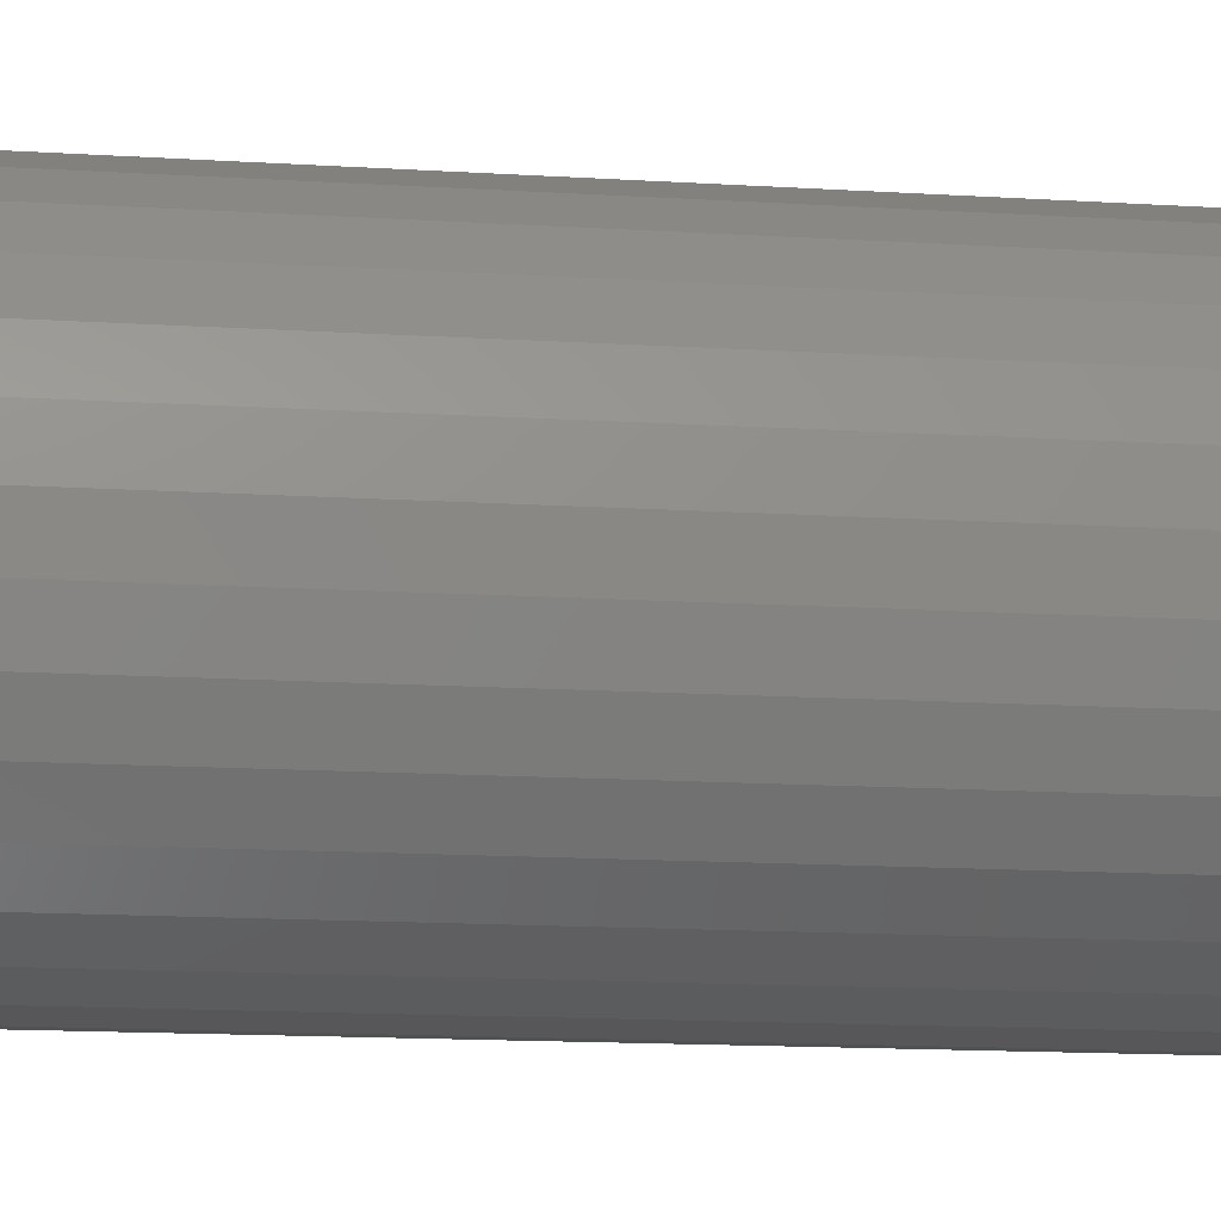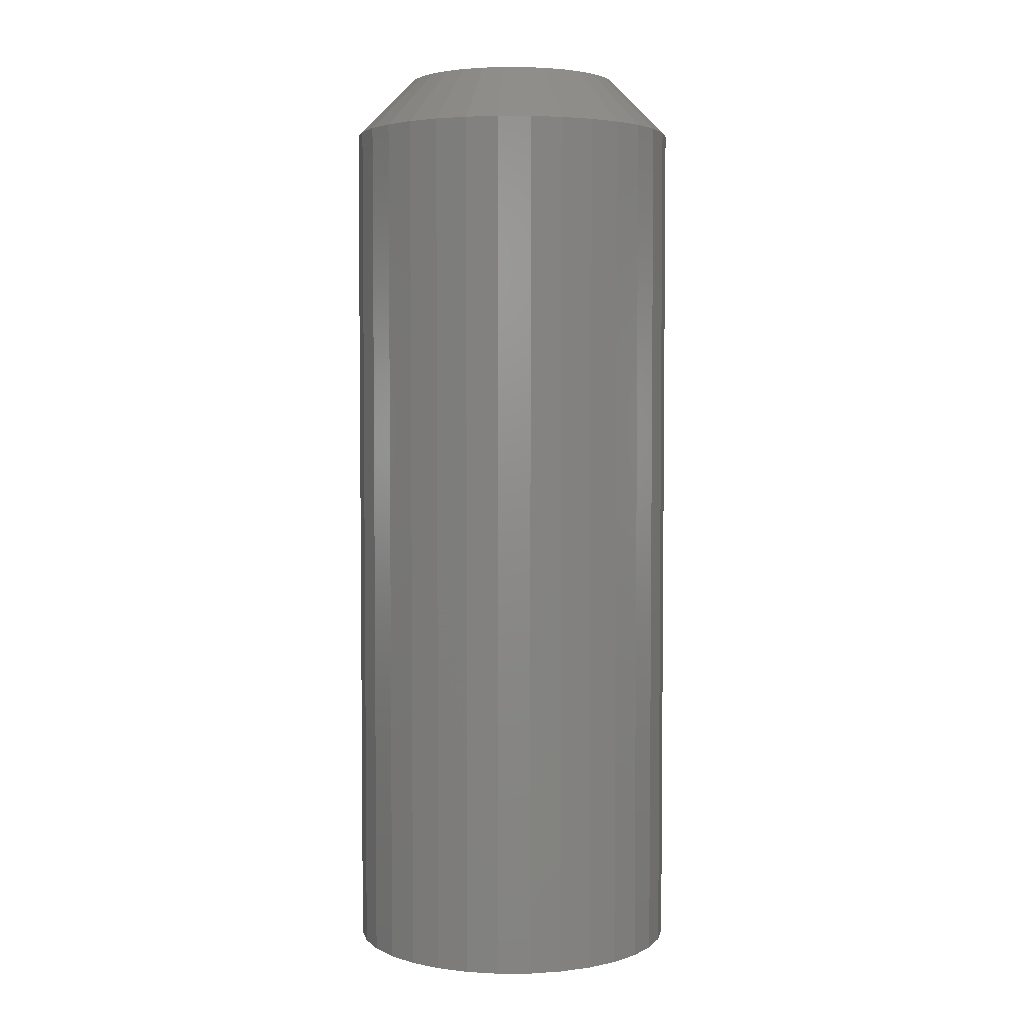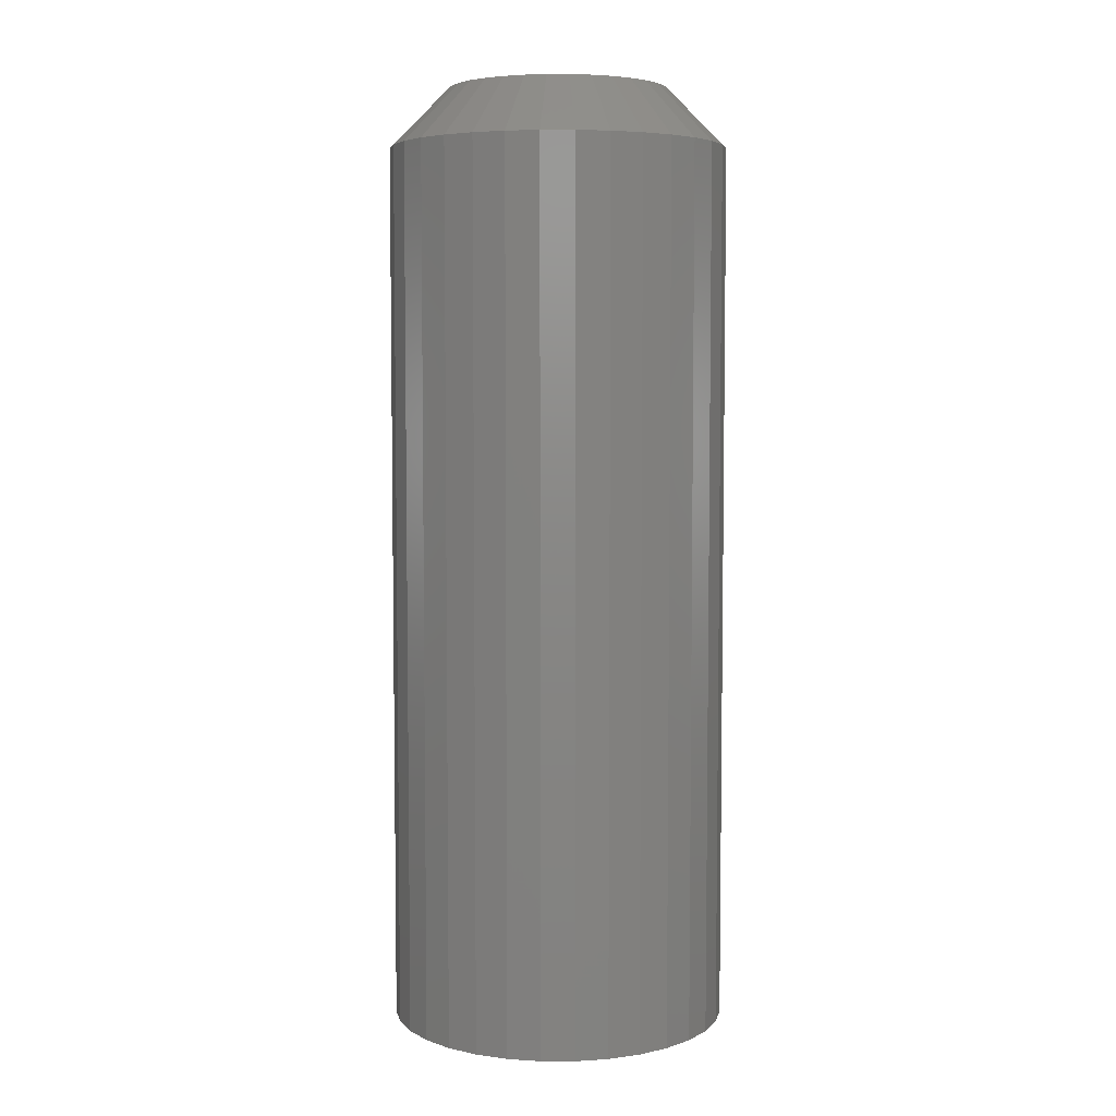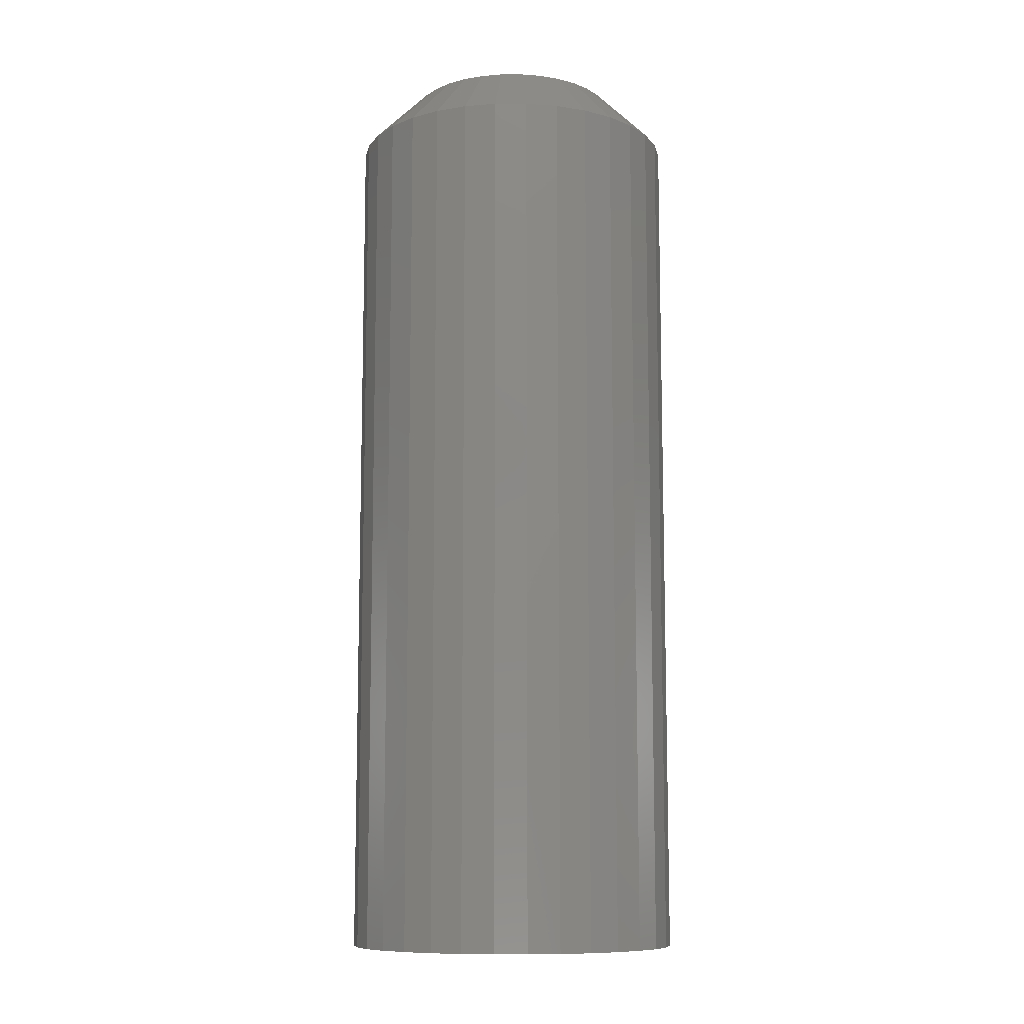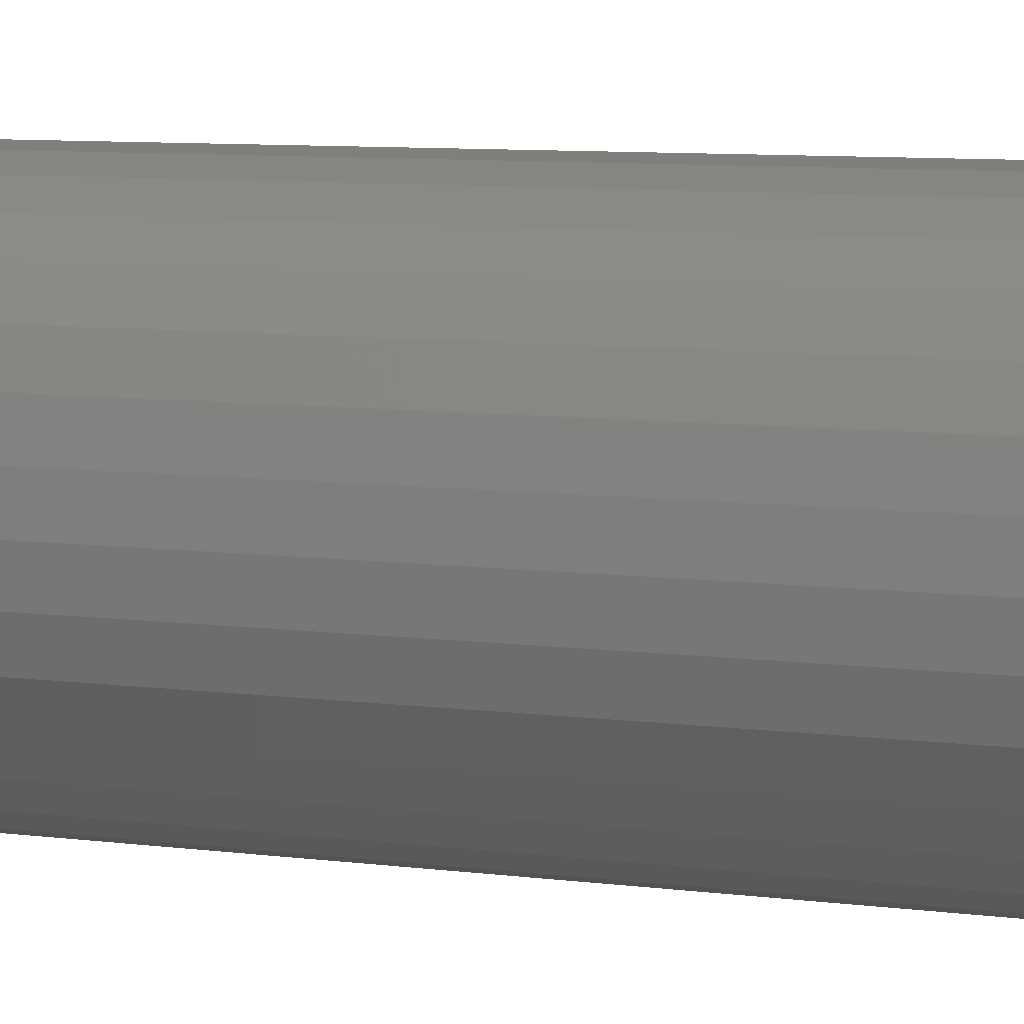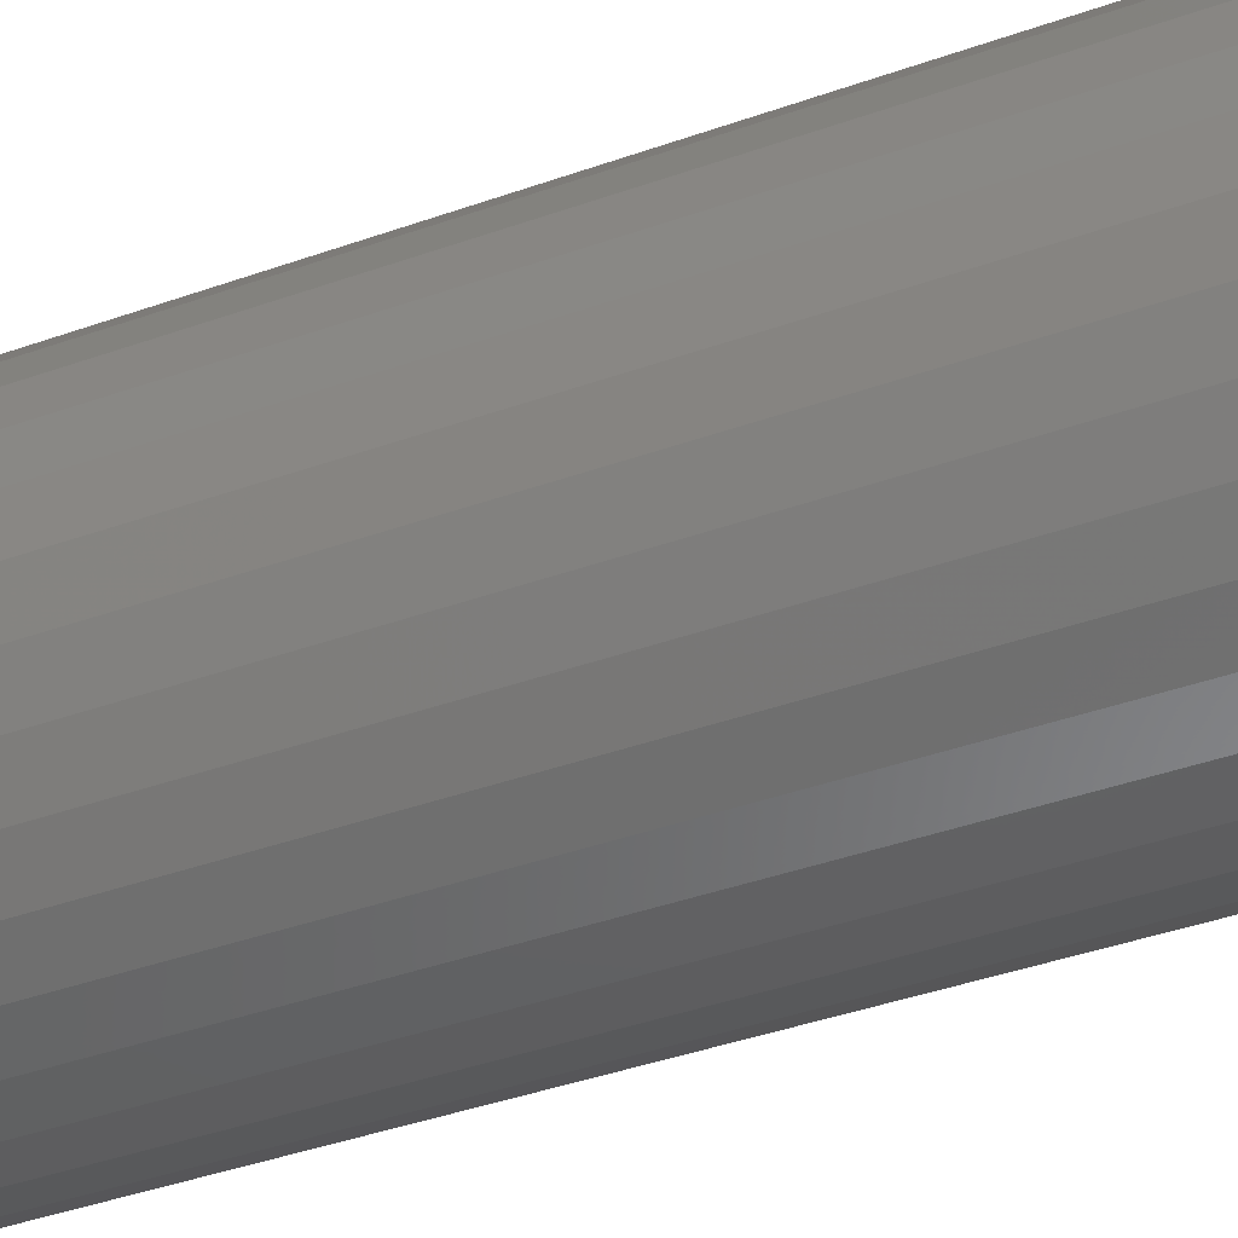
<metadata>
{"format":"stl","ext":"stl","renderer":"f3d","projection":"perspective","resolution":1024,"background":"white","views":[{"elev":-12.5,"azim":-99.0,"up":"+Y"},{"elev":3.8,"azim":-107.7,"up":"+Z"},{"elev":5.4,"azim":118.2,"up":"+Z"},{"elev":-10.2,"azim":62.3,"up":"+Z"},{"elev":7.7,"azim":111.2,"up":"+Y"},{"elev":-38.2,"azim":-65.3,"up":"+Y"}]}
</metadata>
<code>
# stl→obj: 96 verts, 188 faces
v -0.01564 0.08566 0.75
v 0.01844 0.08566 0.75
v 0.001398 0.08734 0.75
v -0.03202 0.08069 0.75
v 0.03482 0.08069 0.75
v -0.04712 0.07262 0.75
v 0.04992 0.07262 0.75
v -0.06036 0.06176 0.75
v 0.06315 0.06176 0.75
v 0.06315 -0.06176 0.75
v -0.04712 -0.07262 0.75
v 0.04992 -0.07262 0.75
v -0.03202 -0.08069 0.75
v 0.03482 -0.08069 0.75
v -0.01564 -0.08566 0.75
v 0.01844 -0.08566 0.75
v 0.001398 -0.08734 0.75
v 0.07401 0.04852 0.75
v -0.07122 0.04852 0.75
v 0.08209 0.03342 0.75
v -0.07929 0.03342 0.75
v 0.08706 0.01704 0.75
v -0.08426 0.01704 0.75
v 0.08873 5.403e-17 0.75
v -0.08594 -3.024e-17 0.75
v 0.08706 -0.01704 0.75
v -0.08426 -0.01704 0.75
v 0.08209 -0.03342 0.75
v -0.07929 -0.03342 0.75
v 0.07401 -0.04852 0.75
v -0.07122 -0.04852 0.75
v -0.06036 -0.06176 0.75
v 0.1356 0 0
v 0.1356 -1.521e-16 0.7031
v 0.133 -0.02618 0
v 0.133 -0.02618 0.7031
v 0.1254 -0.05136 0
v 0.1254 -0.05136 0.7031
v 0.113 -0.07456 0
v 0.113 -0.07456 0.7031
v 0.0963 -0.0949 0
v 0.0963 -0.0949 0.7031
v 0.07596 -0.1116 0
v 0.07596 -0.1116 0.7031
v 0.05276 -0.124 0
v 0.05276 -0.124 0.7031
v 0.02758 -0.1316 0
v 0.02758 -0.1316 0.7031
v 0.001398 -0.1342 0
v 0.001398 -0.1342 0.7031
v -0.02479 -0.1316 0
v -0.02479 -0.1316 0.7031
v -0.04996 -0.124 0
v -0.04996 -0.124 0.7031
v -0.07317 -0.1116 0
v -0.07317 -0.1116 0.7031
v -0.0935 -0.0949 0
v -0.0935 -0.0949 0.7031
v -0.1102 -0.07456 0
v -0.1102 -0.07456 0.7031
v -0.1226 -0.05136 0
v -0.1226 -0.05136 0.7031
v -0.1302 -0.02618 0
v -0.1302 -0.02618 0.7031
v -0.1328 1.644e-17 0
v -0.1328 1.644e-17 0.7031
v -0.1302 0.02618 0
v -0.1302 0.02618 0.7031
v -0.1226 0.05136 0
v -0.1226 0.05136 0.7031
v -0.1102 0.07456 0
v -0.1102 0.07456 0.7031
v -0.0935 0.0949 0
v -0.0935 0.0949 0.7031
v -0.07317 0.1116 0
v -0.07317 0.1116 0.7031
v -0.04996 0.124 0
v -0.04996 0.124 0.7031
v -0.02479 0.1316 0
v -0.02479 0.1316 0.7031
v 0.001398 0.1342 0
v 0.001398 0.1342 0.7031
v 0.02758 0.1316 0
v 0.02758 0.1316 0.7031
v 0.05276 0.124 0
v 0.05276 0.124 0.7031
v 0.07596 0.1116 0
v 0.07596 0.1116 0.7031
v 0.0963 0.0949 0
v 0.0963 0.0949 0.7031
v 0.113 0.07456 0
v 0.113 0.07456 0.7031
v 0.1254 0.05136 0
v 0.1254 0.05136 0.7031
v 0.133 0.02618 0
v 0.133 0.02618 0.7031
f 1 2 3
f 2 1 4
f 2 4 5
f 5 4 6
f 5 6 7
f 7 6 8
f 7 8 9
f 10 11 12
f 12 11 13
f 12 13 14
f 14 13 15
f 14 15 16
f 16 15 17
f 9 8 18
f 18 8 19
f 18 19 20
f 20 19 21
f 20 21 22
f 22 21 23
f 22 23 24
f 24 23 25
f 24 25 26
f 26 25 27
f 26 27 28
f 28 27 29
f 28 29 30
f 30 29 31
f 30 31 10
f 10 31 32
f 10 32 11
f 33 34 35
f 35 34 36
f 35 36 37
f 37 36 38
f 37 38 39
f 39 38 40
f 39 40 41
f 41 40 42
f 41 42 43
f 43 42 44
f 43 44 45
f 45 44 46
f 45 46 47
f 47 46 48
f 47 48 49
f 49 48 50
f 49 50 51
f 51 50 52
f 51 52 53
f 53 52 54
f 53 54 55
f 55 54 56
f 55 56 57
f 57 56 58
f 57 58 59
f 59 58 60
f 59 60 61
f 61 60 62
f 61 62 63
f 63 62 64
f 63 64 65
f 65 64 66
f 65 66 67
f 67 66 68
f 67 68 69
f 69 68 70
f 69 70 71
f 71 70 72
f 71 72 73
f 73 72 74
f 73 74 75
f 75 74 76
f 75 76 77
f 77 76 78
f 77 78 79
f 79 78 80
f 79 80 81
f 81 80 82
f 81 82 83
f 83 82 84
f 83 84 85
f 85 84 86
f 85 86 87
f 87 86 88
f 87 88 89
f 89 88 90
f 89 90 91
f 91 90 92
f 91 92 93
f 93 92 94
f 93 94 95
f 95 94 96
f 95 96 33
f 33 96 34
f 3 2 82
f 82 80 3
f 72 8 74
f 74 8 6
f 74 6 76
f 8 72 19
f 19 72 70
f 19 70 21
f 21 70 68
f 21 68 23
f 23 68 66
f 23 66 25
f 18 90 9
f 9 90 88
f 9 88 7
f 90 18 92
f 92 18 20
f 92 20 94
f 94 20 22
f 94 22 96
f 96 22 24
f 96 24 34
f 82 2 84
f 84 2 5
f 84 5 86
f 86 5 7
f 86 7 88
f 3 80 1
f 1 80 78
f 1 78 4
f 4 78 76
f 4 76 6
f 17 15 50
f 50 48 17
f 40 10 42
f 42 10 12
f 42 12 44
f 10 40 30
f 30 40 38
f 30 38 28
f 28 38 36
f 28 36 26
f 26 36 34
f 26 34 24
f 31 58 32
f 32 58 56
f 32 56 11
f 58 31 60
f 60 31 29
f 60 29 62
f 62 29 27
f 62 27 64
f 64 27 25
f 64 25 66
f 50 15 52
f 52 15 13
f 52 13 54
f 54 13 11
f 54 11 56
f 17 48 16
f 16 48 46
f 16 46 14
f 14 46 44
f 14 44 12
f 81 83 79
f 77 79 83
f 85 77 83
f 47 51 45
f 49 51 47
f 51 53 45
f 45 53 55
f 45 55 43
f 43 55 57
f 43 57 41
f 41 57 59
f 41 59 39
f 39 59 61
f 39 61 37
f 37 61 63
f 37 63 35
f 35 63 65
f 35 65 33
f 33 65 67
f 33 67 95
f 95 67 69
f 95 69 93
f 93 69 71
f 93 71 91
f 91 71 73
f 91 73 89
f 89 73 75
f 89 75 87
f 87 75 77
f 87 77 85

</code>
